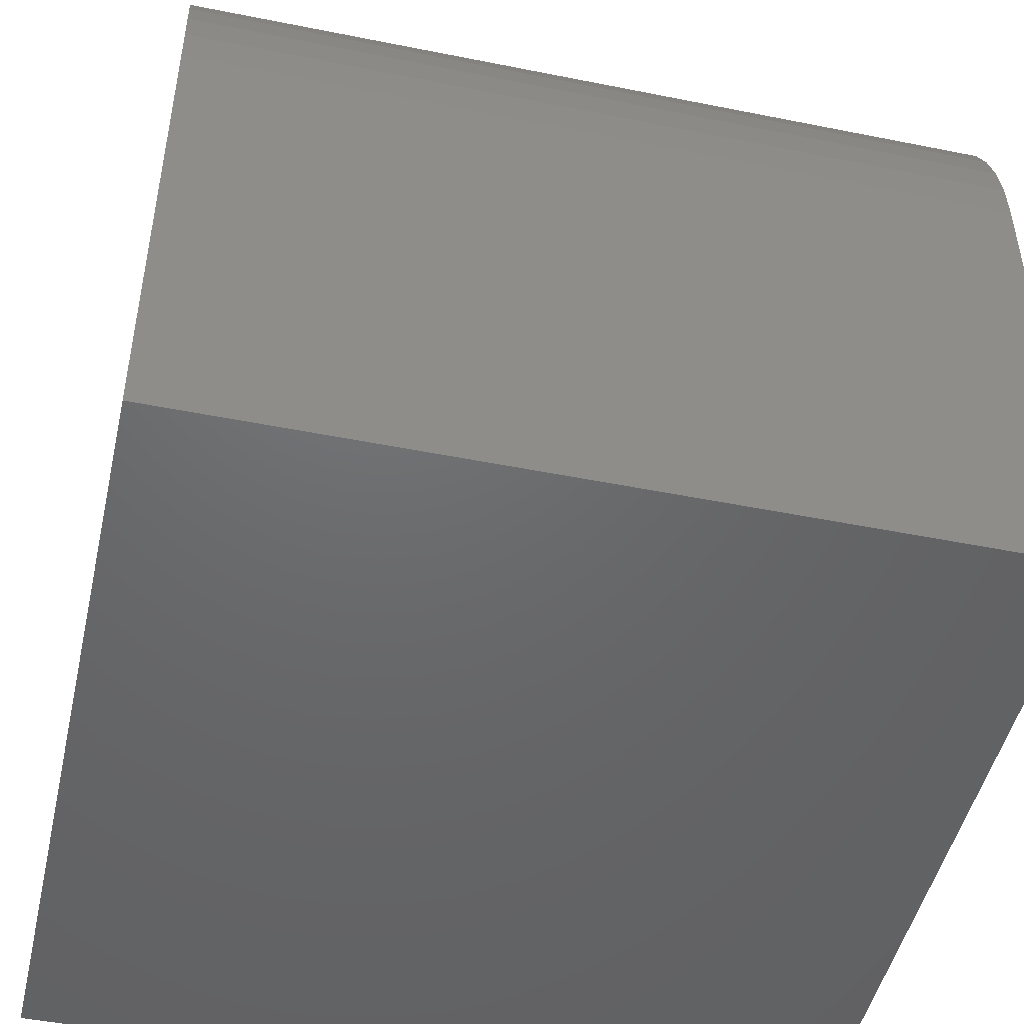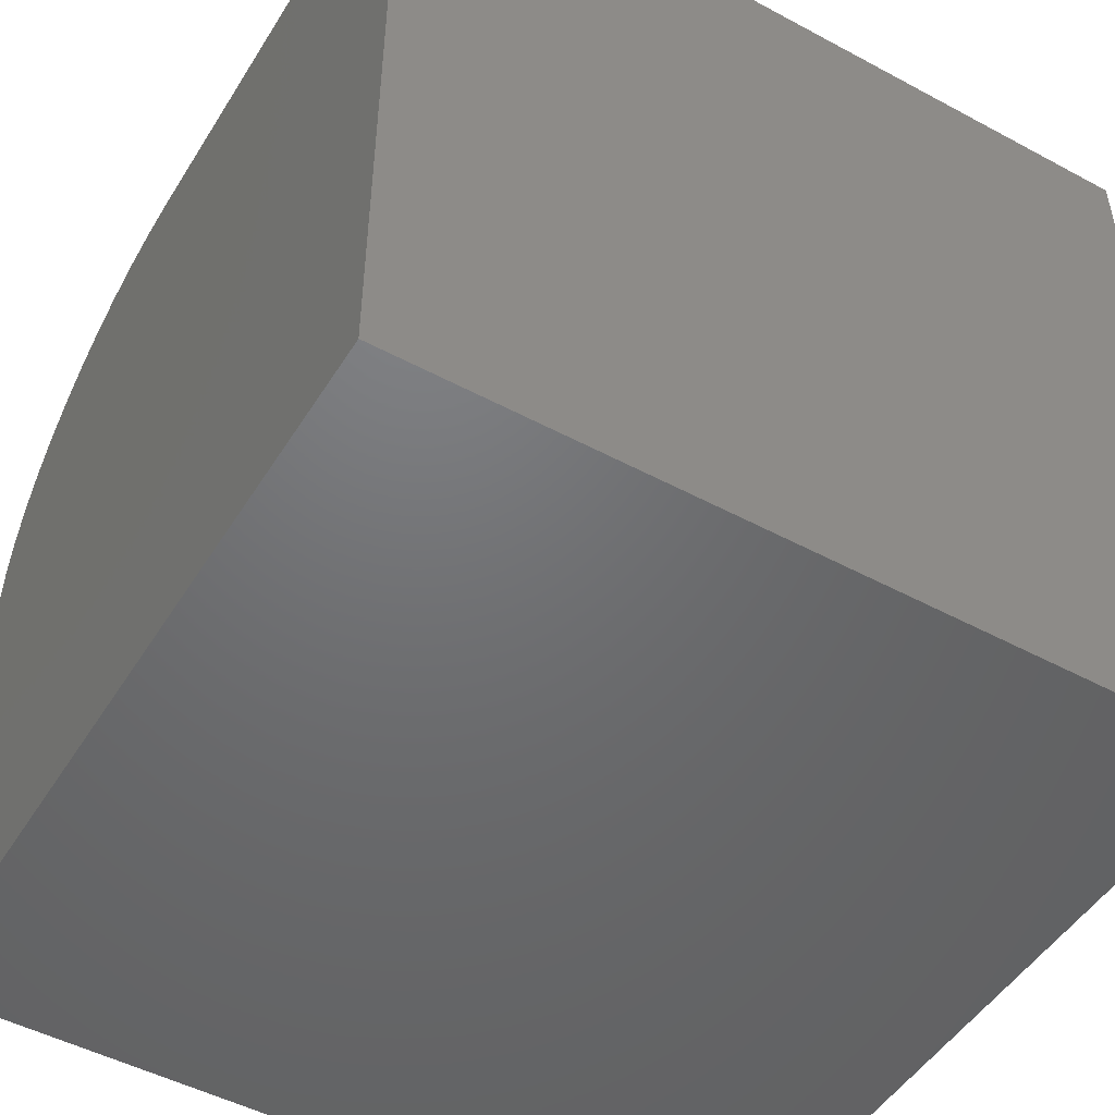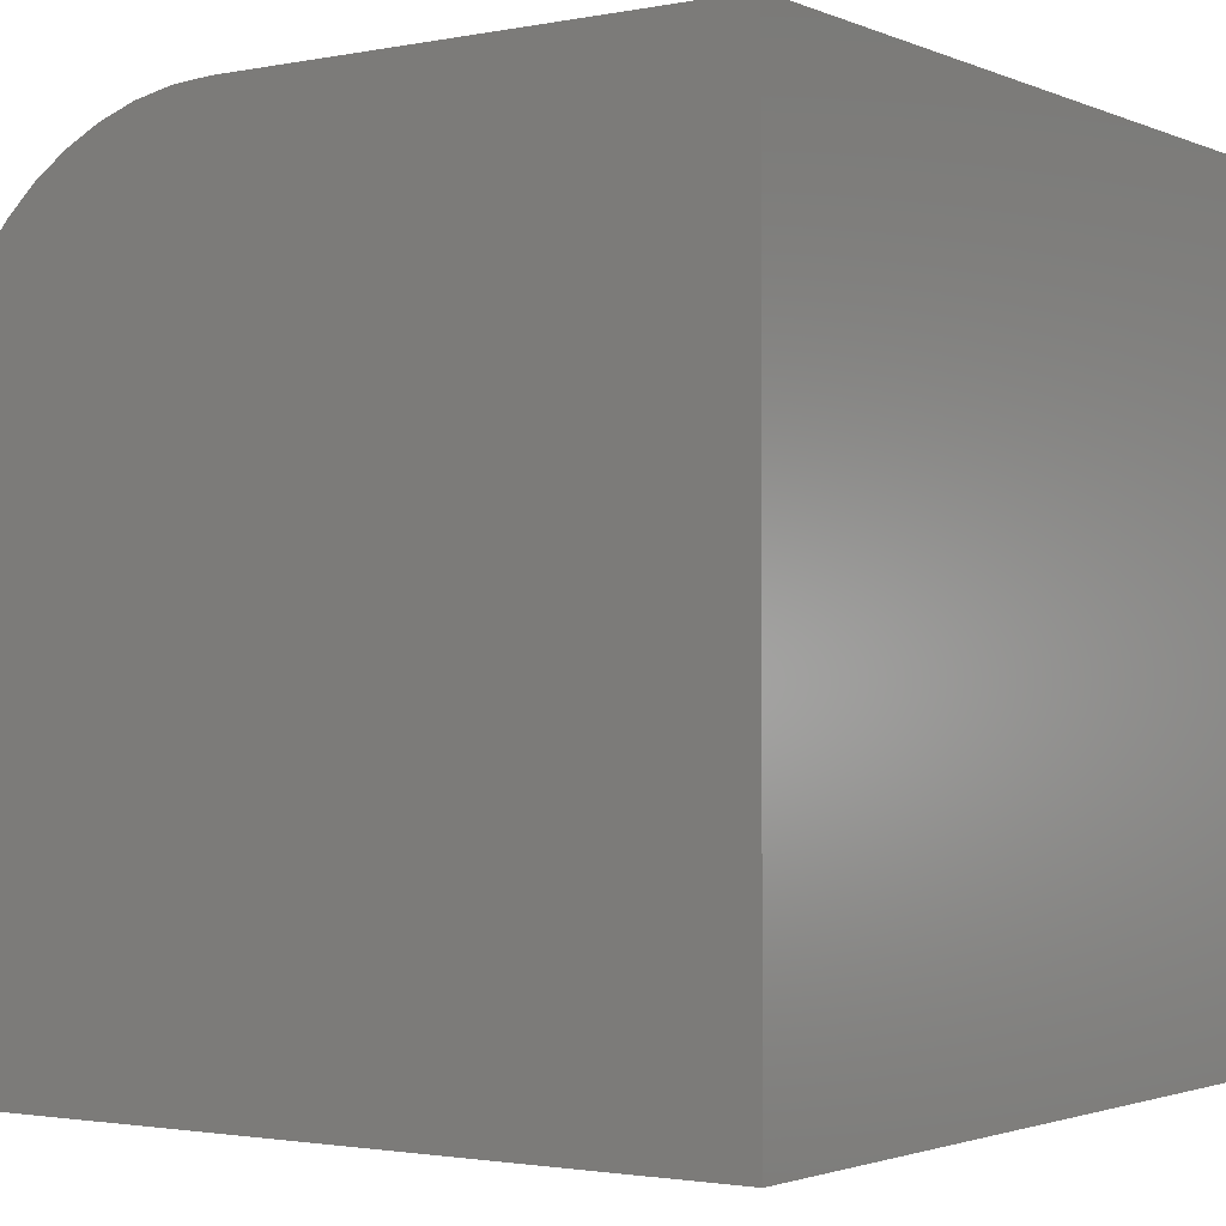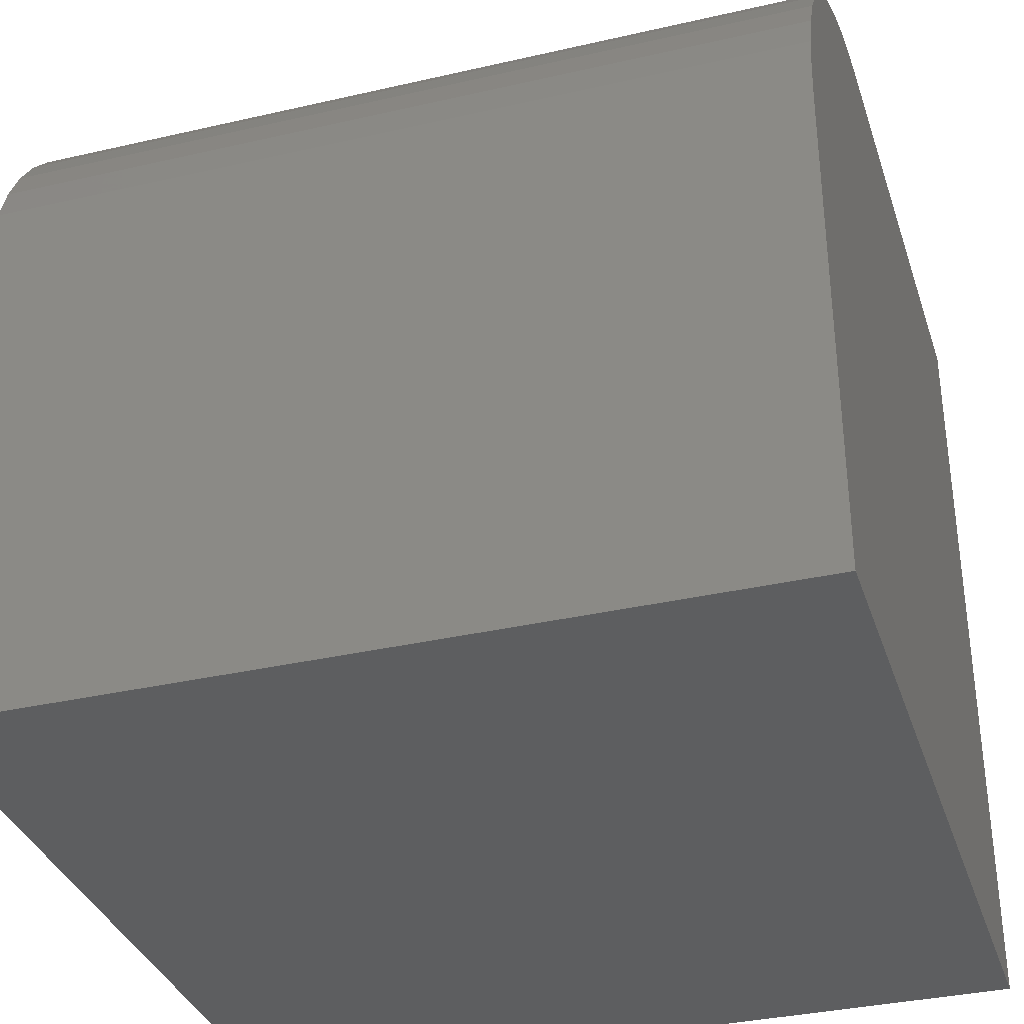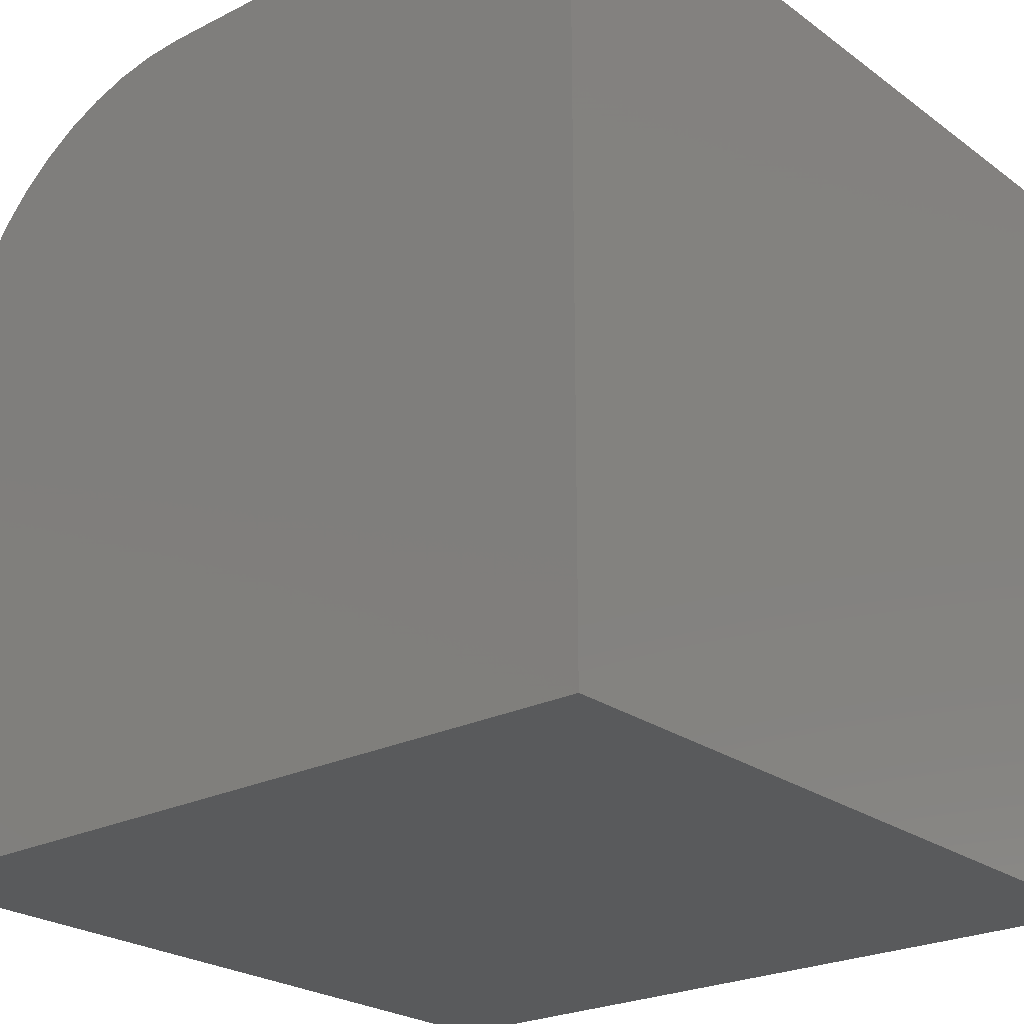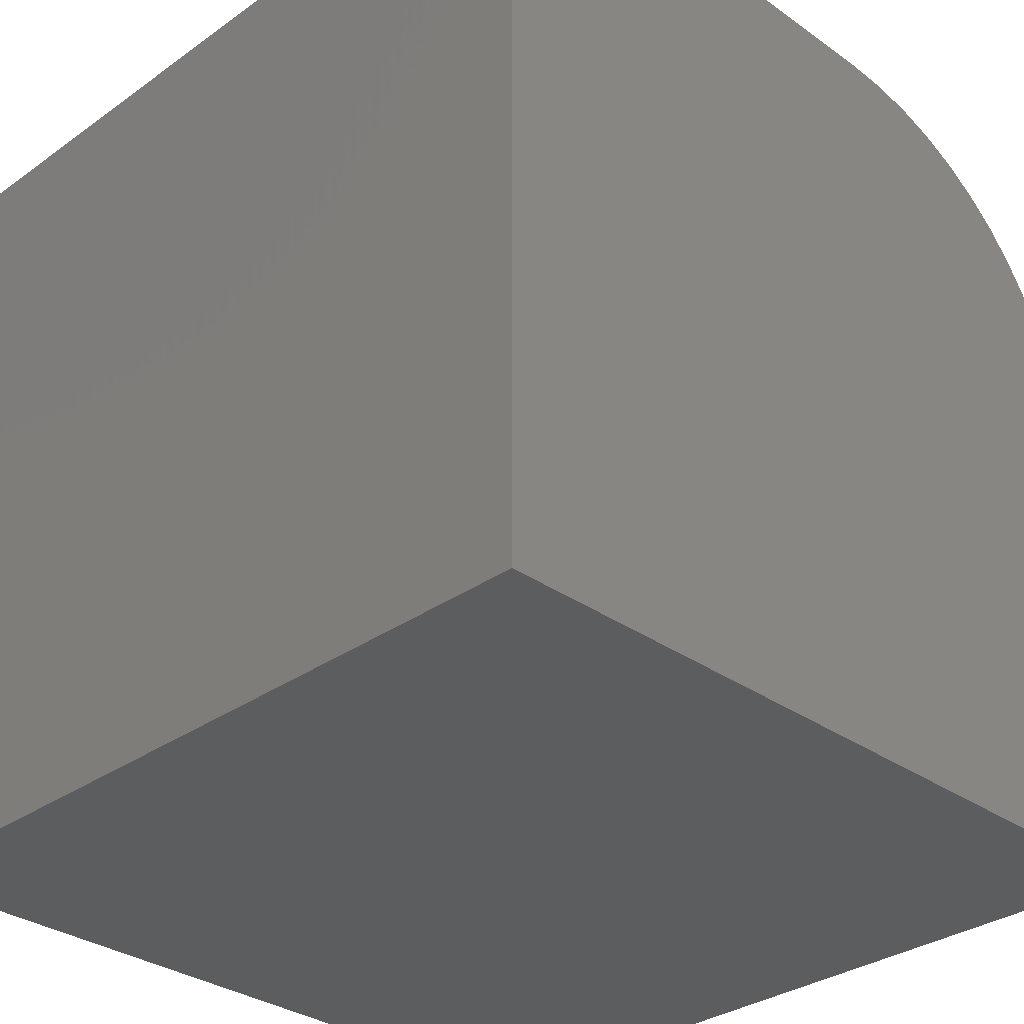
<metadata>
{"format":"stl","ext":"stl","renderer":"f3d","projection":"perspective","resolution":1024,"background":"white","views":[{"elev":-47.9,"azim":-12.7,"up":"+Y"},{"elev":-49.1,"azim":149.2,"up":"+Y"},{"elev":-1.9,"azim":-55.1,"up":"+Z"},{"elev":-34.6,"azim":17.2,"up":"+Y"},{"elev":-24.0,"azim":-50.1,"up":"+Z"},{"elev":-31.8,"azim":-135.0,"up":"+Y"}]}
</metadata>
<code>
# stl→obj: 32 verts, 60 faces
v 0 0 0
v 0 0 10
v 0 10 0
v 0 6.171 10
v 0 10 6.171
v 0 8.879 8.879
v 0 9.209 8.502
v 0 9.487 8.086
v 0 9.709 7.636
v 0 9.87 7.162
v 0 9.967 6.671
v 0 7.162 9.87
v 0 7.636 9.709
v 0 6.671 9.967
v 0 8.086 9.487
v 0 8.502 9.209
v 10 6.171 10
v 10 0 10
v 10 9.87 7.162
v 10 9.709 7.636
v 10 9.487 8.086
v 10 0 0
v 10 10 0
v 10 10 6.171
v 10 9.967 6.671
v 10 9.209 8.502
v 10 8.879 8.879
v 10 8.502 9.209
v 10 8.086 9.487
v 10 7.636 9.709
v 10 6.671 9.967
v 10 7.162 9.87
f 1 2 3
f 3 2 4
f 3 4 5
f 6 7 4
f 4 7 8
f 4 8 9
f 9 10 4
f 4 10 11
f 4 11 5
f 12 13 14
f 14 13 15
f 14 15 4
f 4 15 16
f 4 16 6
f 4 2 17
f 17 2 18
f 19 20 17
f 17 20 21
f 22 23 18
f 18 23 24
f 18 24 17
f 17 24 25
f 17 25 19
f 21 26 17
f 17 26 27
f 17 27 28
f 28 29 17
f 17 29 30
f 17 30 31
f 31 30 32
f 3 23 1
f 1 23 22
f 24 23 5
f 5 23 3
f 22 18 1
f 1 18 2
f 4 17 31
f 4 31 14
f 14 31 32
f 14 32 12
f 12 32 30
f 12 30 13
f 13 30 29
f 13 29 15
f 15 29 28
f 15 28 16
f 16 28 27
f 16 27 6
f 6 27 26
f 6 26 7
f 7 26 21
f 7 21 8
f 8 21 20
f 8 20 9
f 9 20 19
f 9 19 10
f 10 19 25
f 10 25 11
f 11 25 24
f 11 24 5

</code>
